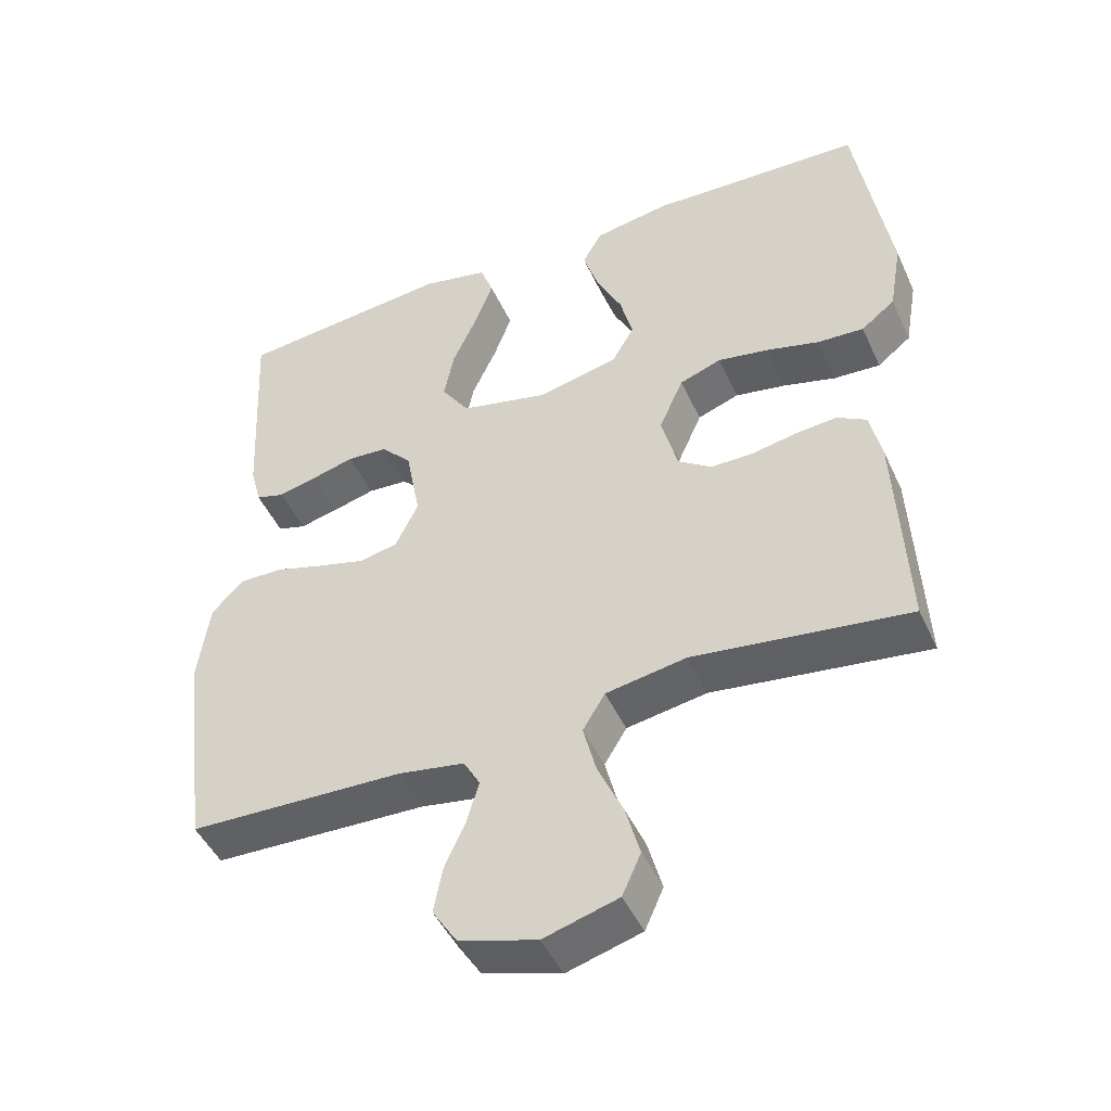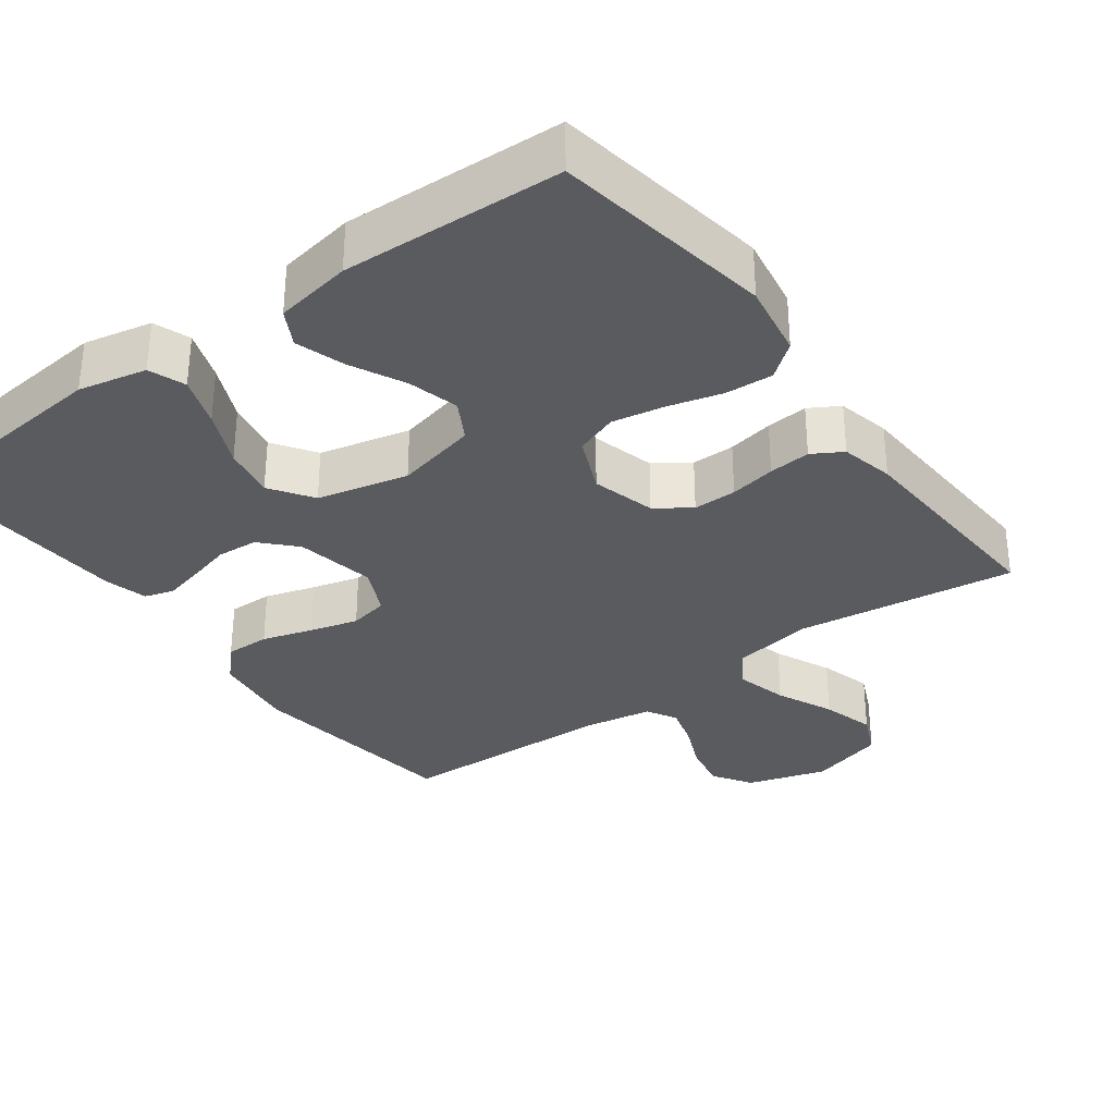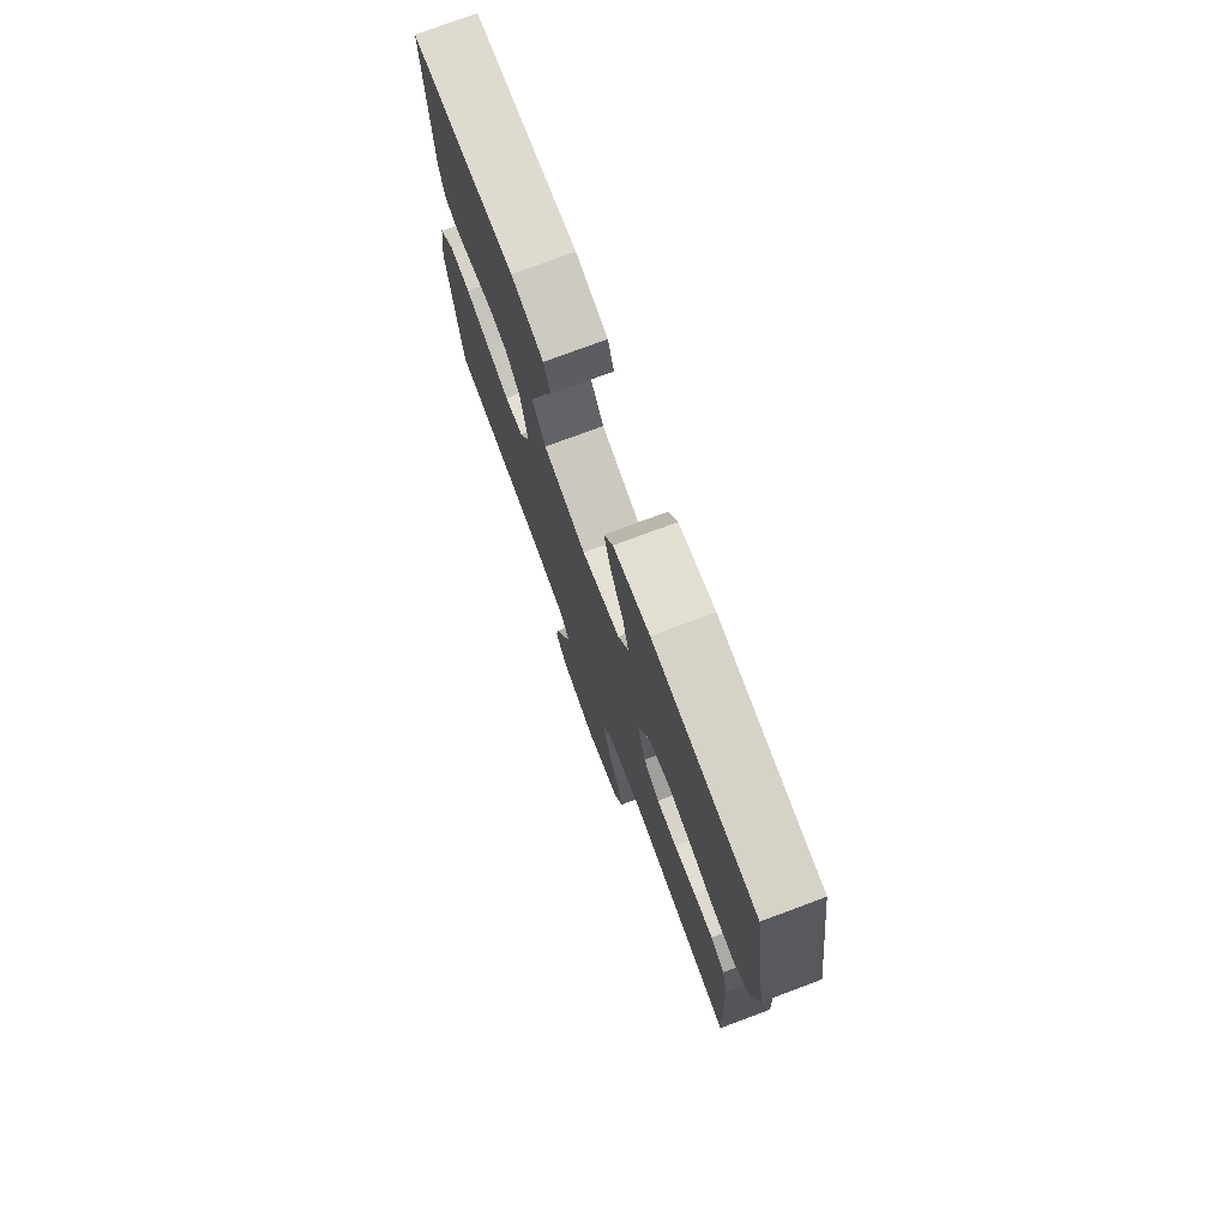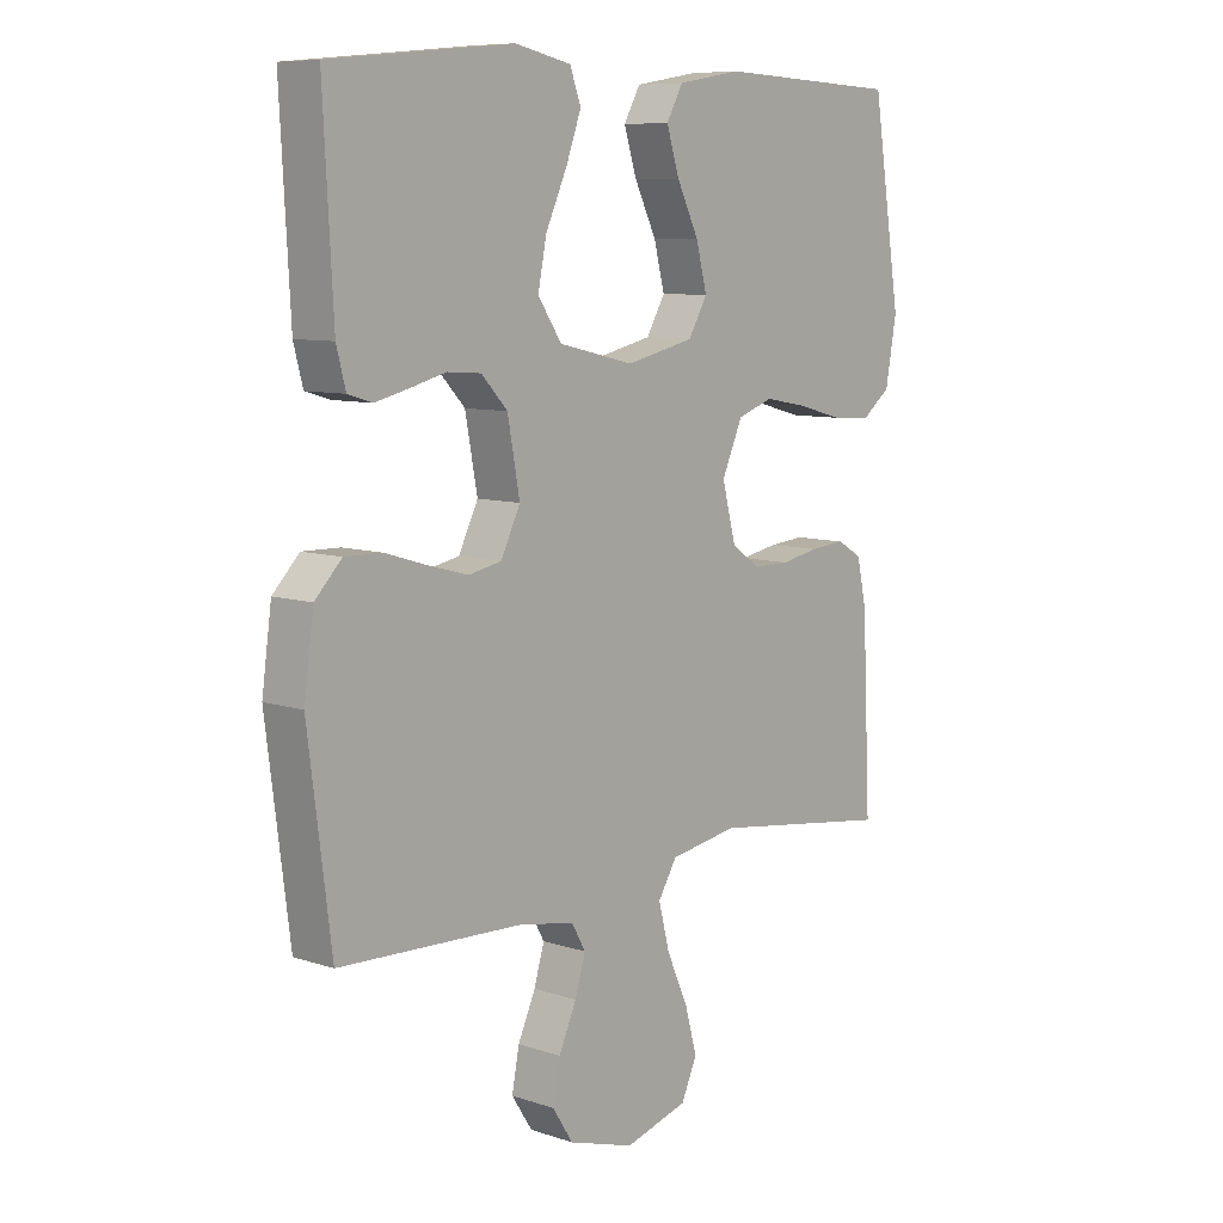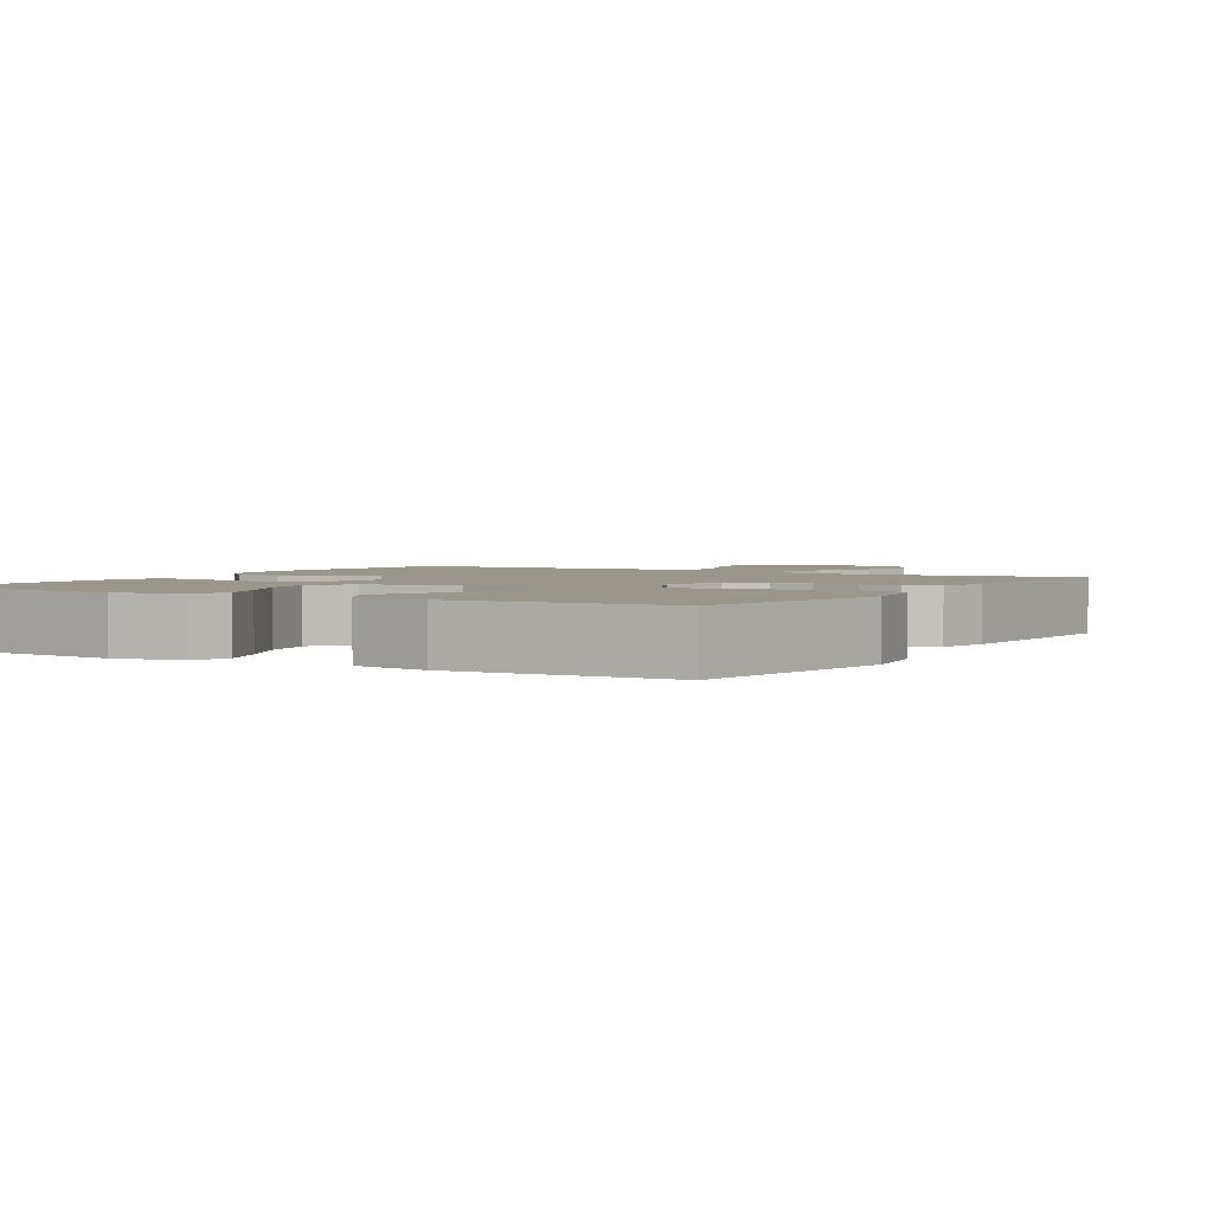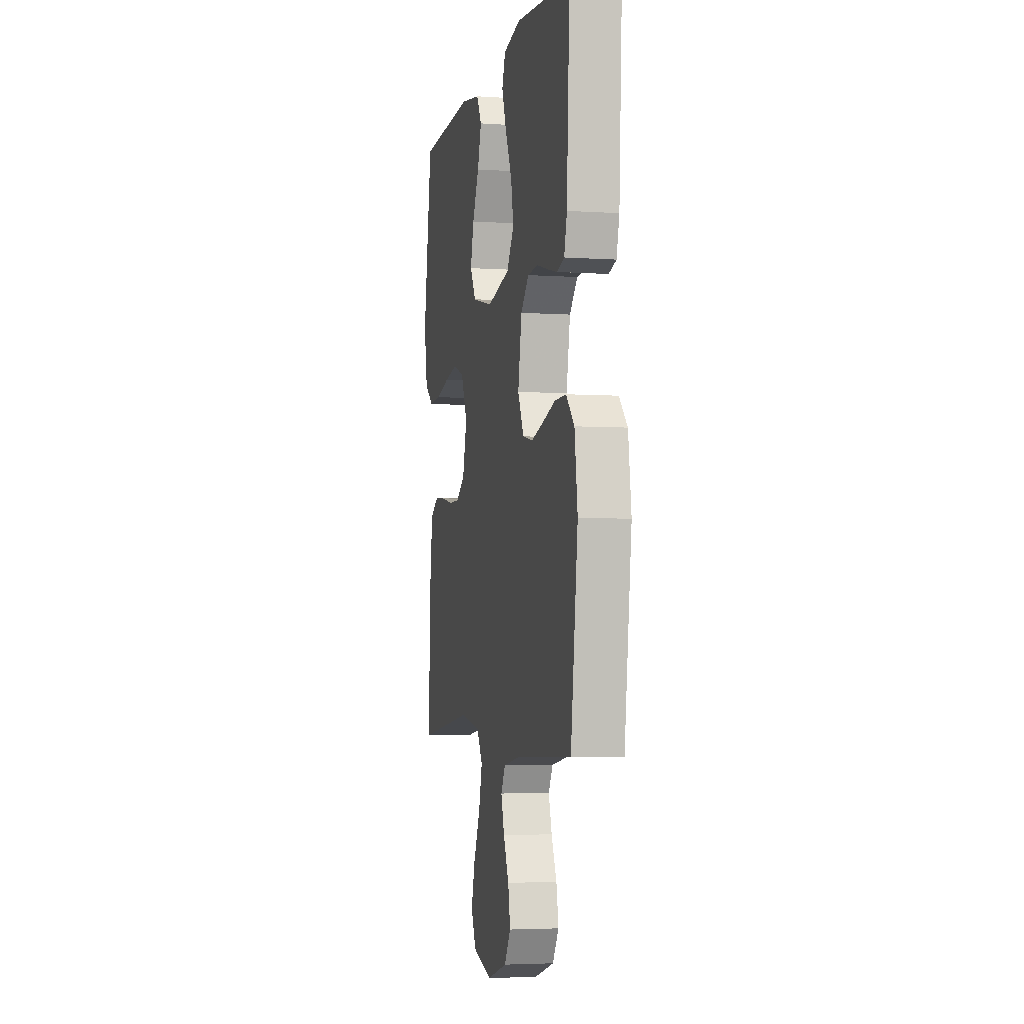
<metadata>
{"format":"obj","ext":"obj","renderer":"f3d","projection":"perspective","resolution":1024,"background":"white","views":[{"elev":-46.8,"azim":23.8,"up":"+Z"},{"elev":-32.4,"azim":36.5,"up":"+Y"},{"elev":75.5,"azim":69.5,"up":"+Z"},{"elev":8.5,"azim":-48.1,"up":"+Z"},{"elev":2.4,"azim":31.1,"up":"+Y"},{"elev":-4.0,"azim":-102.4,"up":"+Z"}]}
</metadata>
<code>
v -0.5 0.07 -0.5
v -0.538 0.07 -0.2
v -0.522 0.07 -0.083
v -0.478 0.07 -0.037
v -0.417 0.07 -0.038
v -0.348 0.07 -0.059
v -0.282 0.07 -0.077
v -0.228 0.07 -0.066
v -0.196 0.07 0
v -0.216 0.07 0.109
v -0.259 0.07 0.155
v -0.315 0.07 0.159
v -0.375 0.07 0.143
v -0.429 0.07 0.13
v -0.469 0.07 0.142
v -0.484 0.07 0.2
v -0.5 0.07 0.5
v -0.2 0.07 0.53
v -0.107 0.07 0.51
v -0.089 0.07 0.46
v -0.114 0.07 0.391
v -0.149 0.07 0.314
v -0.163 0.07 0.242
v -0.124 0.07 0.184
v 0 0.07 0.155
v 0.112 0.07 0.181
v 0.143 0.07 0.235
v 0.125 0.07 0.305
v 0.089 0.07 0.379
v 0.068 0.07 0.446
v 0.095 0.07 0.495
v 0.2 0.07 0.513
v 0.5 0.07 0.5
v 0.547 0.07 0.2
v 0.529 0.07 0.098
v 0.482 0.07 0.061
v 0.417 0.07 0.065
v 0.343 0.07 0.085
v 0.272 0.07 0.098
v 0.214 0.07 0.077
v 0.18 0.07 0
v 0.203 0.07 -0.087
v 0.25 0.07 -0.12
v 0.309 0.07 -0.12
v 0.372 0.07 -0.108
v 0.429 0.07 -0.103
v 0.47 0.07 -0.127
v 0.486 0.07 -0.2
v 0.5 0.07 -0.5
v 0.2 0.07 -0.46
v 0.088 0.07 -0.479
v 0.057 0.07 -0.53
v 0.075 0.07 -0.601
v 0.11 0.07 -0.679
v 0.13 0.07 -0.752
v 0.104 0.07 -0.81
v 0 0.07 -0.84
v -0.108 0.07 -0.807
v -0.142 0.07 -0.754
v -0.13 0.07 -0.69
v -0.101 0.07 -0.625
v -0.084 0.07 -0.567
v -0.107 0.07 -0.526
v -0.2 0.07 -0.51
v -0.5 0 -0.5
v -0.538 0 -0.2
v -0.522 0 -0.083
v -0.478 0 -0.037
v -0.417 0 -0.038
v -0.348 0 -0.059
v -0.282 0 -0.077
v -0.228 0 -0.066
v -0.196 0 0
v -0.216 0 0.109
v -0.259 0 0.155
v -0.315 0 0.159
v -0.375 0 0.143
v -0.429 0 0.13
v -0.469 0 0.142
v -0.484 0 0.2
v -0.5 0 0.5
v -0.2 0 0.53
v -0.107 0 0.51
v -0.089 0 0.46
v -0.114 0 0.391
v -0.149 0 0.314
v -0.163 0 0.242
v -0.124 0 0.184
v 0 0 0.155
v 0.112 0 0.181
v 0.143 0 0.235
v 0.125 0 0.305
v 0.089 0 0.379
v 0.068 0 0.446
v 0.095 0 0.495
v 0.2 0 0.513
v 0.5 0 0.5
v 0.547 0 0.2
v 0.529 0 0.098
v 0.482 0 0.061
v 0.417 0 0.065
v 0.343 0 0.085
v 0.272 0 0.098
v 0.214 0 0.077
v 0.18 0 0
v 0.203 0 -0.087
v 0.25 0 -0.12
v 0.309 0 -0.12
v 0.372 0 -0.108
v 0.429 0 -0.103
v 0.47 0 -0.127
v 0.486 0 -0.2
v 0.5 0 -0.5
v 0.2 0 -0.46
v 0.088 0 -0.479
v 0.057 0 -0.53
v 0.075 0 -0.601
v 0.11 0 -0.679
v 0.13 0 -0.752
v 0.104 0 -0.81
v 0 0 -0.84
v -0.108 0 -0.807
v -0.142 0 -0.754
v -0.13 0 -0.69
v -0.101 0 -0.625
v -0.084 0 -0.567
v -0.107 0 -0.526
v -0.2 0 -0.51
f 59 60 61
f 58 59 61
f 57 58 61
f 56 57 61
f 55 56 61
f 54 55 61
f 53 54 61
f 52 53 61 62
f 51 52 62 63
f 48 49 50
f 47 48 50
f 46 47 50
f 45 46 50
f 44 45 50
f 43 44 50 51
f 51 63 64
f 43 51 64
f 42 43 64
f 36 37 38
f 35 36 38
f 34 35 38
f 33 34 38
f 32 33 38
f 31 32 38
f 30 31 38
f 29 30 38
f 28 29 38
f 27 28 38 39
f 26 27 39 40
f 20 21 22
f 19 20 22
f 18 19 22
f 17 18 22
f 16 17 22
f 15 16 22
f 14 15 22
f 13 14 22
f 12 13 22
f 11 12 22 23
f 10 11 23 24
f 4 5 6
f 3 4 6
f 2 3 6
f 1 2 6
f 64 1 6
f 64 6 7
f 64 7 8
f 42 64 8
f 41 42 8
f 41 8 9
f 40 41 9
f 26 40 9
f 25 26 9
f 9 10 24 25
f 125 124 123
f 125 123 122
f 125 122 121
f 125 121 120
f 125 120 119
f 125 119 118
f 125 118 117
f 126 125 117 116
f 127 126 116 115
f 114 113 112
f 114 112 111
f 114 111 110
f 114 110 109
f 114 109 108
f 115 114 108 107
f 128 127 115
f 128 115 107
f 128 107 106
f 102 101 100
f 102 100 99
f 102 99 98
f 102 98 97
f 102 97 96
f 102 96 95
f 102 95 94
f 102 94 93
f 102 93 92
f 103 102 92 91
f 104 103 91 90
f 86 85 84
f 86 84 83
f 86 83 82
f 86 82 81
f 86 81 80
f 86 80 79
f 86 79 78
f 86 78 77
f 86 77 76
f 87 86 76 75
f 88 87 75 74
f 70 69 68
f 70 68 67
f 70 67 66
f 70 66 65
f 70 65 128
f 71 70 128
f 72 71 128
f 72 128 106
f 72 106 105
f 73 72 105
f 73 105 104
f 73 104 90
f 73 90 89
f 89 88 74 73
f 1 65 66 2
f 2 66 67 3
f 3 67 68 4
f 4 68 69 5
f 5 69 70 6
f 6 70 71 7
f 7 71 72 8
f 8 72 73 9
f 9 73 74 10
f 10 74 75 11
f 11 75 76 12
f 12 76 77 13
f 13 77 78 14
f 14 78 79 15
f 15 79 80 16
f 16 80 81 17
f 17 81 82 18
f 18 82 83 19
f 19 83 84 20
f 20 84 85 21
f 21 85 86 22
f 22 86 87 23
f 23 87 88 24
f 24 88 89 25
f 25 89 90 26
f 26 90 91 27
f 27 91 92 28
f 28 92 93 29
f 29 93 94 30
f 30 94 95 31
f 31 95 96 32
f 32 96 97 33
f 33 97 98 34
f 34 98 99 35
f 35 99 100 36
f 36 100 101 37
f 37 101 102 38
f 38 102 103 39
f 39 103 104 40
f 40 104 105 41
f 41 105 106 42
f 42 106 107 43
f 43 107 108 44
f 44 108 109 45
f 45 109 110 46
f 46 110 111 47
f 47 111 112 48
f 48 112 113 49
f 49 113 114 50
f 50 114 115 51
f 51 115 116 52
f 52 116 117 53
f 53 117 118 54
f 54 118 119 55
f 55 119 120 56
f 56 120 121 57
f 57 121 122 58
f 58 122 123 59
f 59 123 124 60
f 60 124 125 61
f 61 125 126 62
f 62 126 127 63
f 63 127 128 64
f 64 128 65 1

</code>
